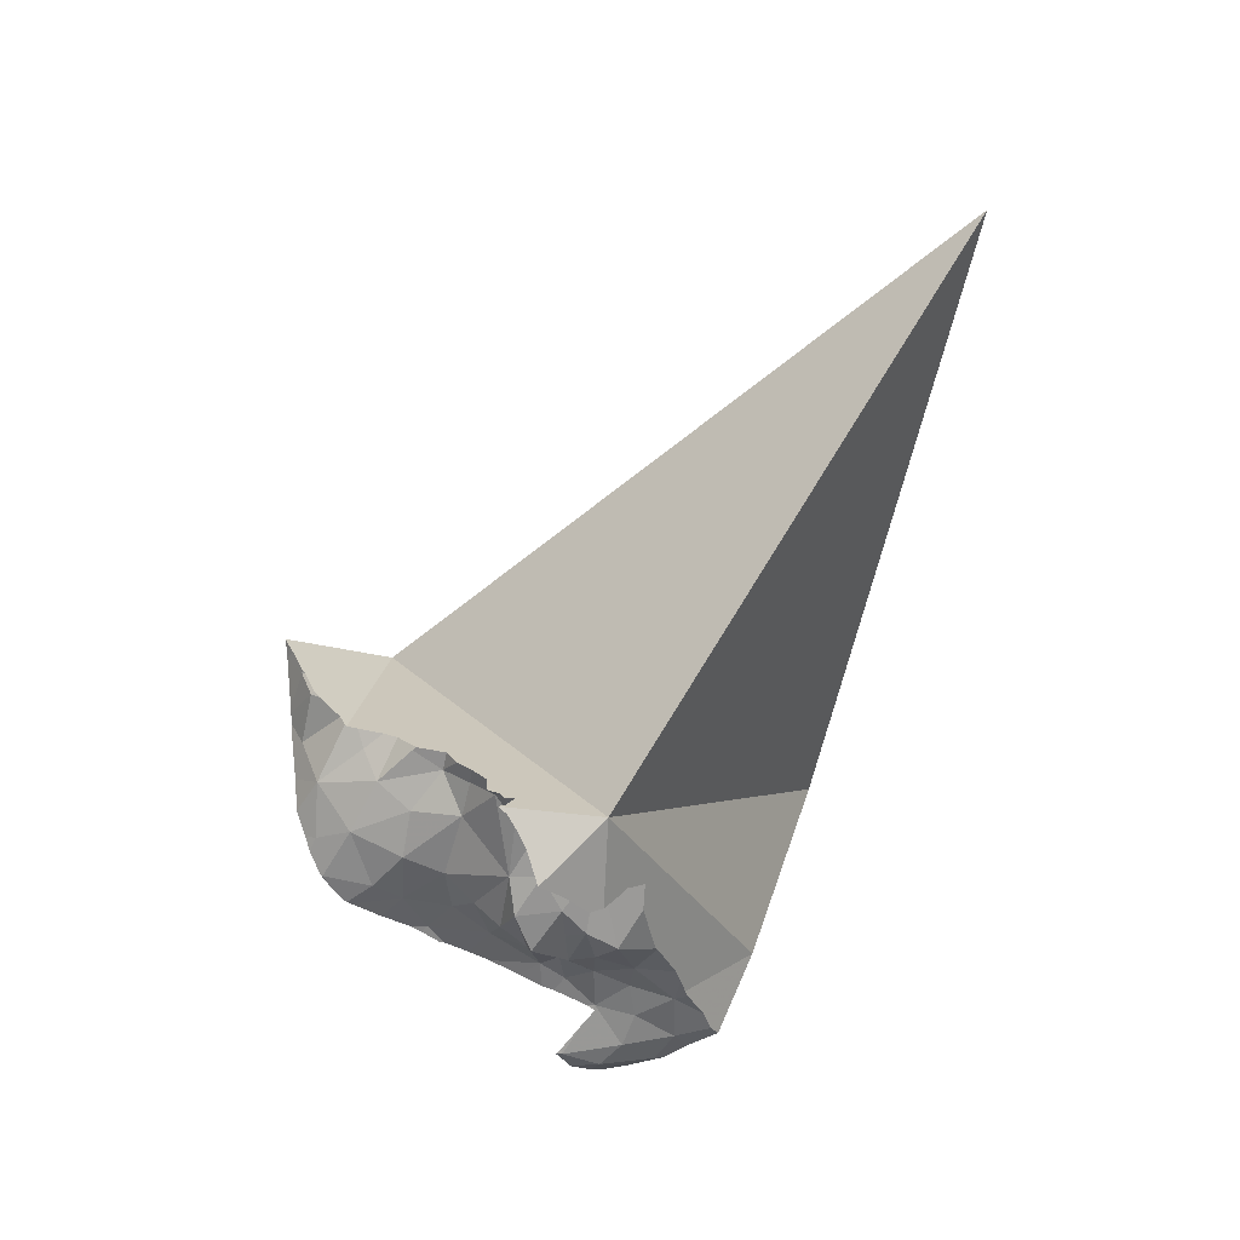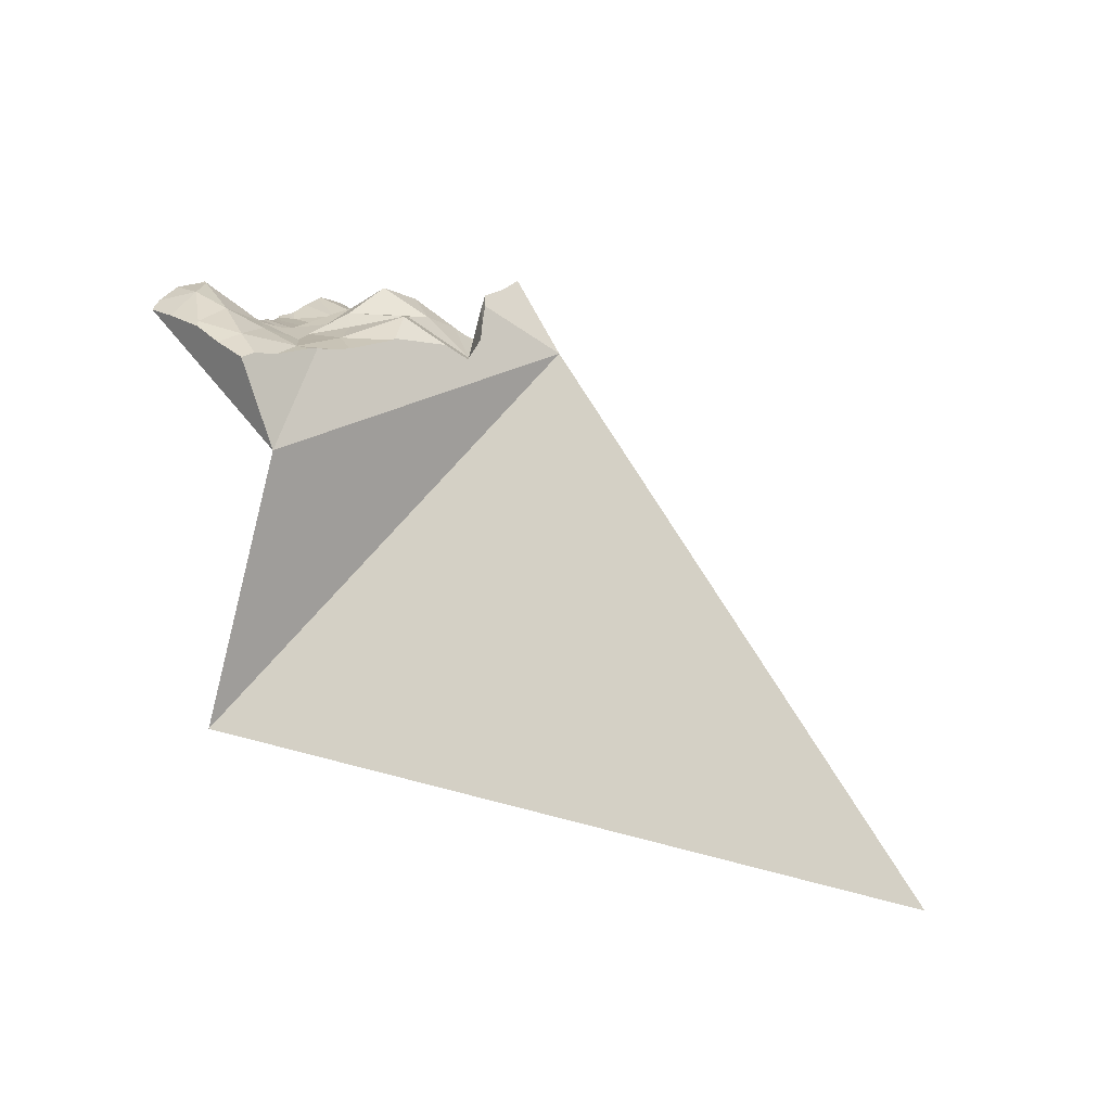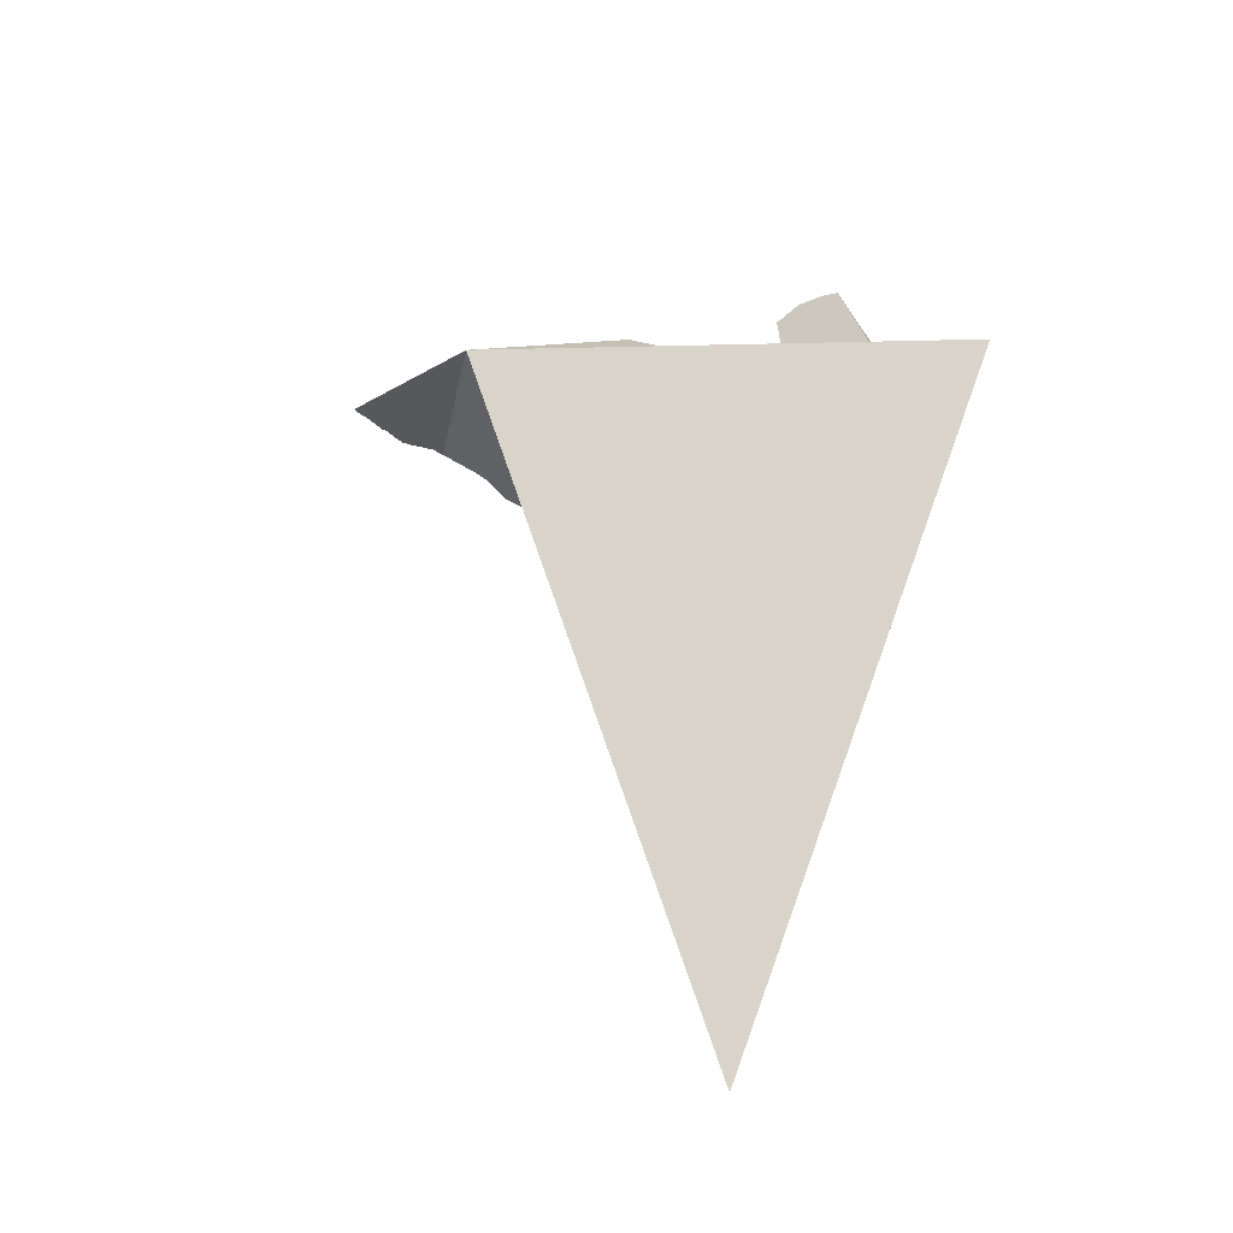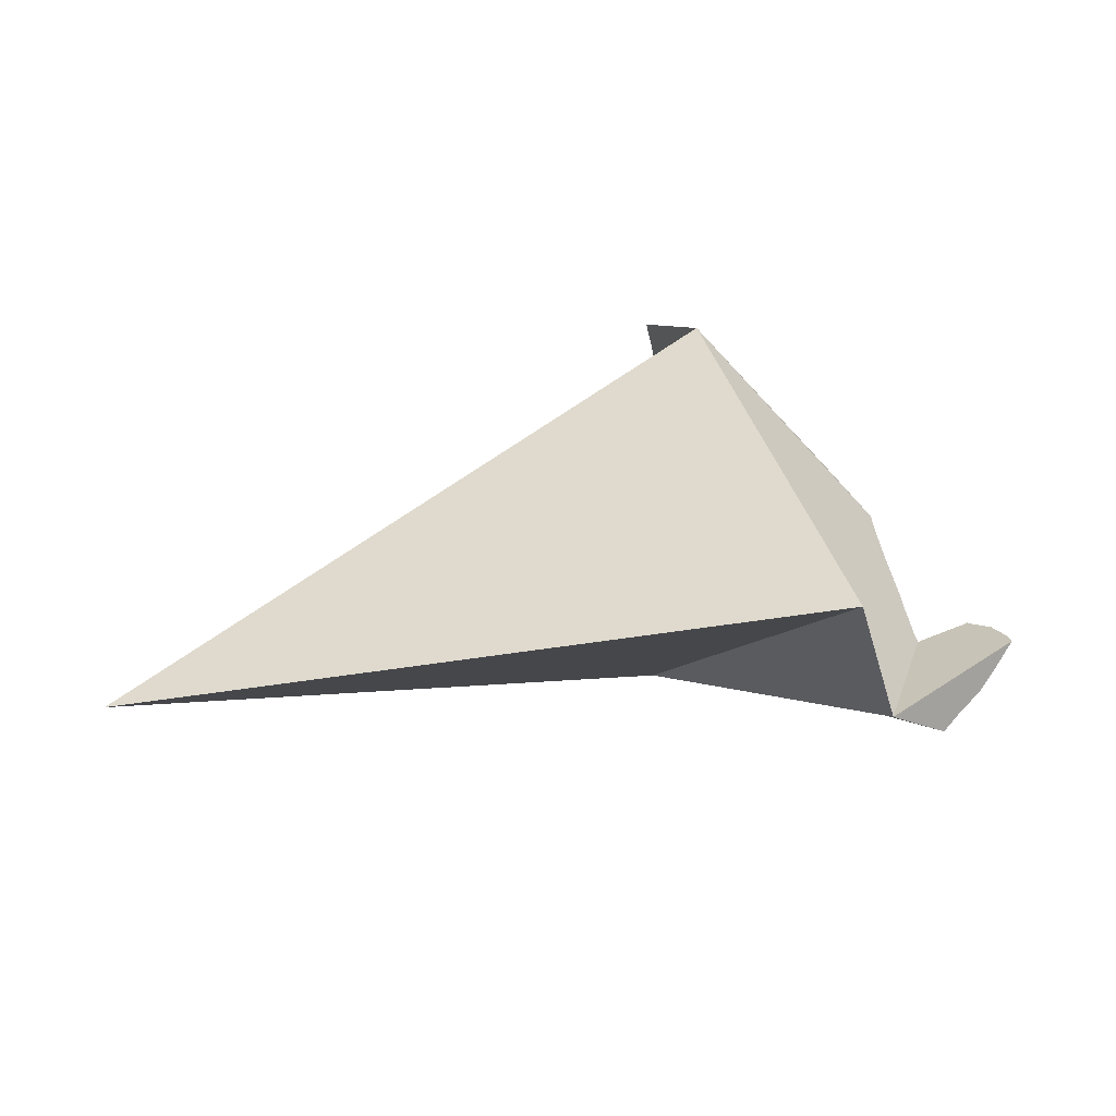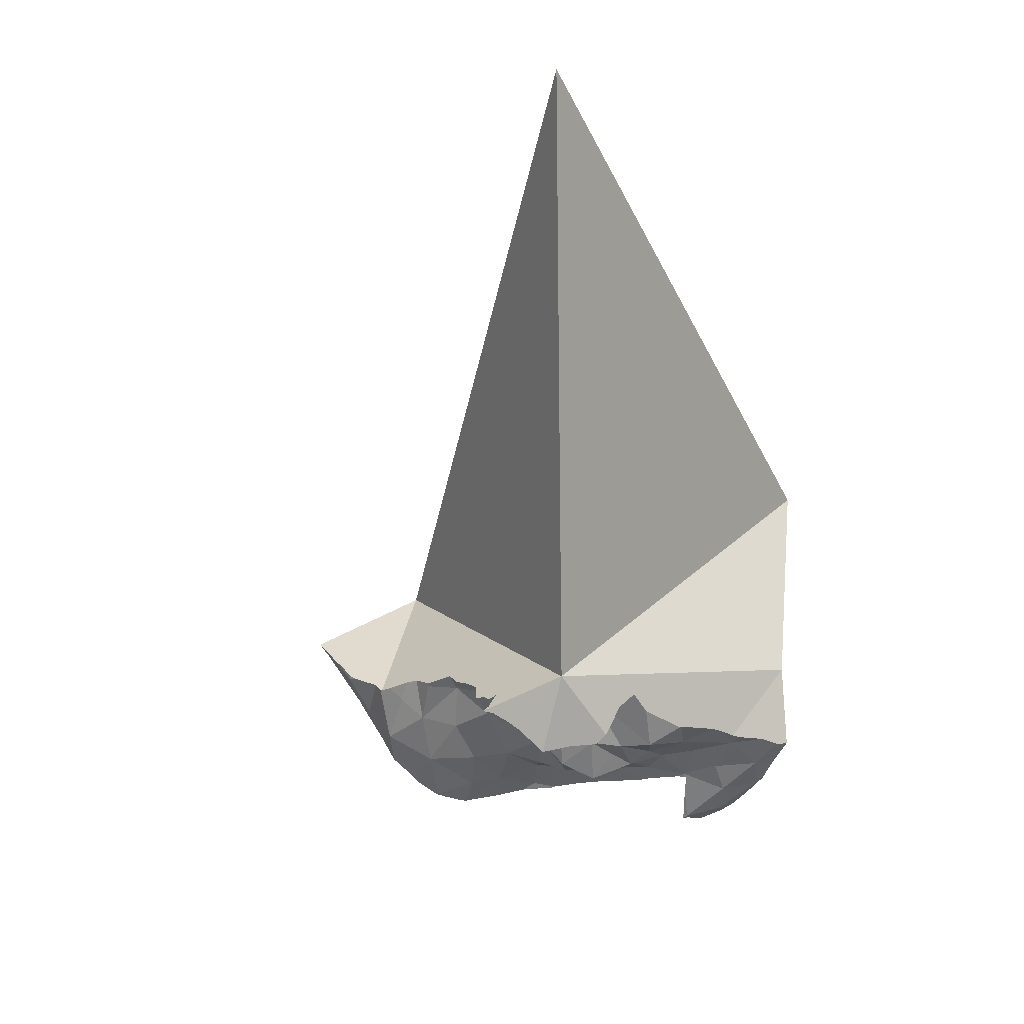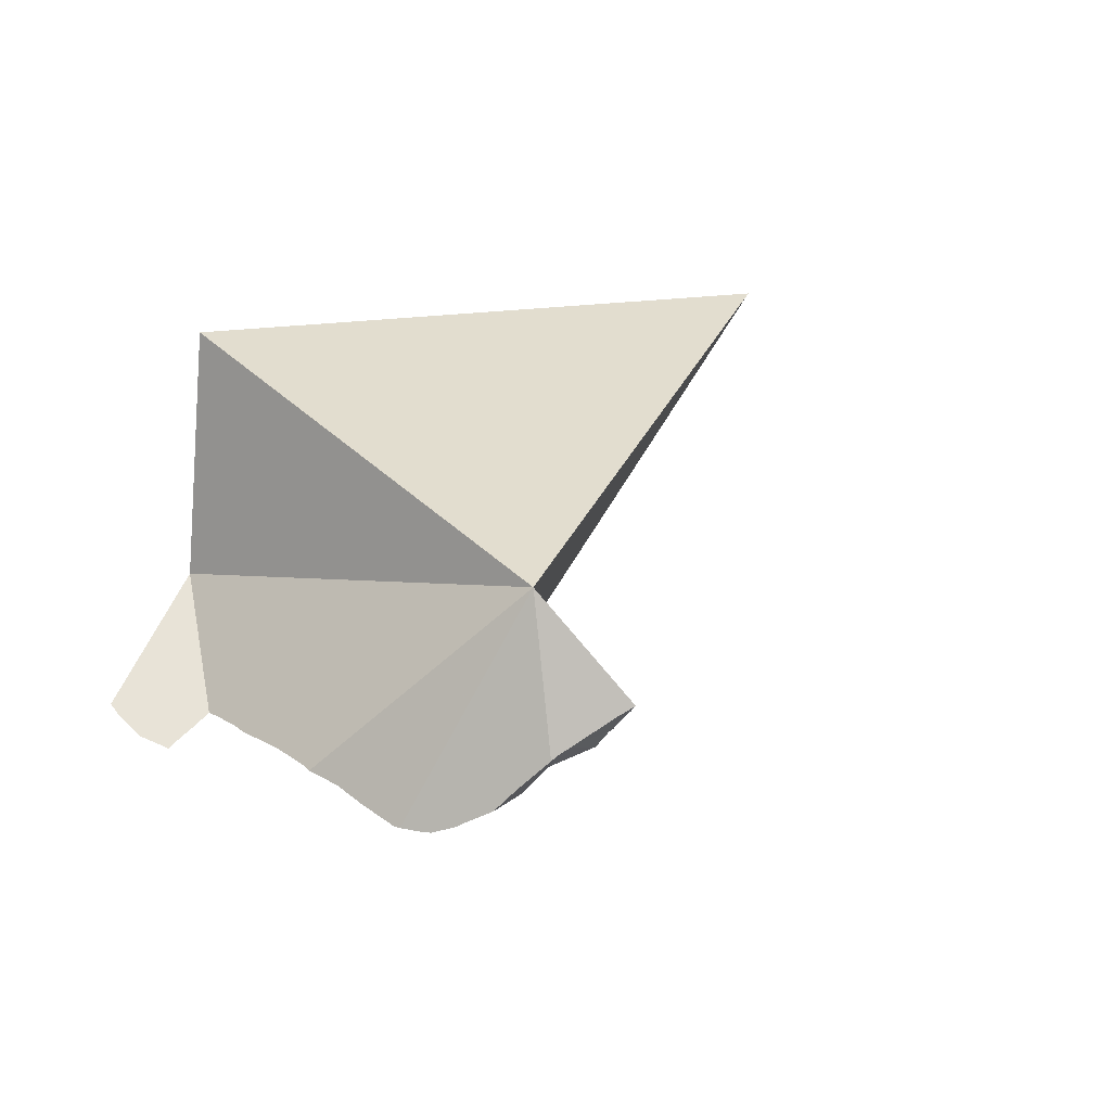
<metadata>
{"format":"obj","ext":"obj","renderer":"f3d","projection":"perspective","resolution":1024,"background":"white","views":[{"elev":-63.8,"azim":-108.5,"up":"+Z"},{"elev":-73.7,"azim":150.1,"up":"+Y"},{"elev":61.1,"azim":-77.5,"up":"+Z"},{"elev":48.2,"azim":-8.4,"up":"+Z"},{"elev":-56.1,"azim":-72.1,"up":"+Z"},{"elev":33.8,"azim":140.8,"up":"+Z"}]}
</metadata>
<code>
v 0.04675 -0.09764 0.1932
v 0.1401 -0.06886 0.1487
v 0.1434 -0.05525 0.1522
v 0.1435 -0.0538 0.1494
v 0.1436 -0.05271 0.1488
v 0.1437 -0.05367 0.1519
v 0.144 -0.0529 0.1532
v 0.1442 -0.05445 0.1483
v 0.1445 -0.05105 0.1542
v 0.1445 -0.05805 0.1535
v 0.1449 -0.05088 0.1579
v 0.1456 -0.04855 0.1608
v 0.1459 -0.05679 0.1469
v 0.1463 -0.0464 0.1628
v 0.1465 -0.05286 0.1569
v 0.1469 -0.04469 0.1661
v 0.147 -0.01626 0.1873
v 0.1472 -0.01711 0.1859
v 0.1475 -0.01796 0.1847
v 0.1475 -0.0586 0.1456
v 0.148 -0.04007 0.1669
v 0.1482 -0.02015 0.181
v 0.1482 -0.06273 0.1555
v 0.1482 -0.03935 0.1676
v 0.1483 -0.02063 0.1806
v 0.1485 -0.0492 0.1619
v 0.1487 -0.02023 0.1809
v 0.1487 -0.03964 0.167
v 0.1489 -0.03707 0.17
v 0.1489 -0.02277 0.1769
v 0.149 -0.01723 0.1861
v 0.1491 -0.05692 0.1555
v 0.1493 -0.02392 0.176
v 0.1493 -0.01736 0.1859
v 0.1495 -0.03486 0.1709
v 0.1495 -0.01746 0.1858
v 0.1496 -0.02246 0.1768
v 0.1501 -0.04504 0.166
v 0.1503 -0.064 0.1477
v 0.1504 -0.03086 0.1718
v 0.1505 -0.02781 0.1739
v 0.1507 -0.02875 0.1724
v 0.1508 -0.0291 0.1723
v 0.1513 -0.0616 0.1428
v 0.1514 -0.0617 0.1428
v 0.1515 -0.06052 0.1559
v 0.1524 -0.03437 0.2019
v 0.1527 -0.07133 0.1561
v 0.1528 -0.07615 0.1517
v 0.1528 -0.0326 0.1704
v 0.153 -0.06633 0.1445
v 0.1532 -0.0791 0.1549
v 0.1538 -0.0745 0.1493
v 0.1545 -0.07315 0.1475
v 0.1546 -0.04974 0.1618
v 0.1546 -0.07293 0.1472
v 0.1549 -0.07145 0.1482
v 0.1553 -0.07091 0.1461
v 0.1557 -0.02013 0.1819
v 0.1559 -0.03595 0.1671
v 0.1565 -0.02046 0.1813
v 0.1567 -0.06356 0.1544
v 0.1574 -0.08023 0.1544
v 0.1579 -0.02113 0.1804
v 0.158 -0.0422 0.1648
v 0.1583 -0.02341 0.1767
v 0.159 -0.05903 0.1557
v 0.1593 -0.02161 0.1795
v 0.1607 -0.02729 0.17
v 0.1614 -0.06839 0.1541
v 0.1616 -0.1136 0.2163
v 0.1618 -0.02293 0.1769
v 0.1641 -0.02409 0.1747
v 0.1644 -0.06167 0.1538
v 0.1646 -0.0733 0.1548
v 0.1649 -0.08485 0.1565
v 0.1652 -0.08524 0.1569
v 0.1652 -0.07873 0.154
v 0.1653 -0.03438 0.1658
v 0.1659 -0.04337 0.1638
v 0.166 -0.05028 0.1627
v 0.1671 -0.07066 0.1565
v 0.1675 -0.02568 0.1711
v 0.1685 -0.05597 0.1606
v 0.1694 -0.02963 0.168
v 0.1696 -0.06079 0.1579
v 0.1699 -0.06608 0.1539
v 0.1704 -0.09016 0.1603
v 0.1704 -0.02811 0.1692
v 0.1717 -0.0771 0.16
v 0.1721 -0.02947 0.1679
v 0.1722 -0.08381 0.1608
v 0.1725 -0.09179 0.1613
v 0.1728 -0.06615 0.1594
v 0.1729 -0.07301 0.159
v 0.1732 -0.1049 0.1762
v 0.1733 -0.04039 0.1651
v 0.1738 -0.05363 0.1665
v 0.1746 -0.09324 0.1621
v 0.1747 -0.04568 0.1663
v 0.1748 -0.03249 0.1663
v 0.1749 -0.03215 0.1665
v 0.1751 -0.0721 0.1625
v 0.1757 -0.09412 0.1624
v 0.1759 -0.0336 0.1663
v 0.1768 -0.07848 0.164
v 0.177 -0.06085 0.1668
v 0.1775 -0.0924 0.1634
v 0.1778 -0.08488 0.1641
v 0.1778 -0.03637 0.1662
v 0.1782 -0.03742 0.1662
v 0.1784 -0.03824 0.1663
v 0.1796 -0.09823 0.1647
v 0.1797 -0.07022 0.1663
v 0.1798 -0.04357 0.1674
v 0.1803 -0.05126 0.1689
v 0.181 -0.04847 0.1686
v 0.181 -0.07485 0.1661
v 0.1816 -0.05071 0.1688
v 0.1824 -0.1005 0.1656
v 0.1827 -0.05477 0.1692
v 0.1828 -0.05403 0.1691
v 0.1828 -0.059 0.1687
v 0.1831 -0.06268 0.1683
v 0.1834 -0.08767 0.1646
v 0.1836 -0.06769 0.1674
v 0.1838 -0.1023 0.1667
v 0.1841 -0.08107 0.1654
v 0.1841 -0.07198 0.1667
v 0.1841 -0.07399 0.1665
v 0.1846 -0.07965 0.1657
v 0.1849 -0.0814 0.1653
v 0.1849 -0.08091 0.1654
v 0.1856 -0.09528 0.1652
v 0.188 -0.09859 0.1673
v 0.1881 -0.08024 0.1651
v 0.1896 -0.0876 0.1647
v 0.1918 -0.09546 0.1675
v 0.1922 -0.09406 0.1671
v 0.1938 -0.09348 0.1682
v 0.1938 -0.07836 0.1649
v 0.1945 -0.07888 0.1647
v 0.1949 -0.07791 0.1648
v 0.1949 -0.0854 0.1653
v 0.1955 -0.07867 0.1653
v 0.1963 -0.09087 0.1692
v 0.198 -0.08123 0.167
v 0.1992 -0.08526 0.1693
v 0.1994 -0.08764 0.1705
f 2 1 47
f 71 1 2
f 47 1 71
f 4 2 3
f 7 3 2
f 5 2 4
f 8 2 5
f 11 7 2
f 13 2 8
f 2 12 11
f 16 12 2
f 20 2 13
f 16 2 47
f 44 2 20
f 45 2 44
f 45 56 2
f 52 2 49
f 49 2 56
f 96 2 52
f 96 71 2
f 4 3 10
f 7 6 3
f 32 3 6
f 32 10 3
f 5 4 8
f 4 13 8
f 4 10 13
f 6 7 32
f 9 7 11
f 15 7 9
f 7 15 32
f 9 11 15
f 39 13 10
f 10 23 39
f 46 23 10
f 10 32 46
f 12 15 11
f 16 14 12
f 14 26 12
f 26 15 12
f 39 20 13
f 38 14 16
f 38 26 14
f 15 26 55
f 67 32 15
f 15 55 67
f 24 21 16
f 21 38 16
f 29 24 16
f 29 16 47
f 17 31 18
f 17 18 47
f 17 34 31
f 47 34 17
f 18 31 19
f 18 19 47
f 19 22 25
f 19 34 22
f 19 25 47
f 31 34 19
f 20 39 44
f 21 24 28
f 28 38 21
f 25 22 27
f 34 27 22
f 57 39 23
f 23 46 62
f 23 48 57
f 62 48 23
f 24 29 28
f 27 30 25
f 25 30 41
f 25 41 47
f 26 38 55
f 27 37 30
f 36 27 34
f 59 27 36
f 59 37 27
f 29 60 28
f 28 60 38
f 35 29 47
f 50 29 35
f 50 60 29
f 30 37 33
f 41 30 33
f 67 46 32
f 33 37 41
f 47 36 34
f 43 40 35
f 35 40 50
f 43 35 47
f 47 59 36
f 41 37 66
f 61 37 59
f 37 61 66
f 65 55 38
f 38 60 65
f 51 44 39
f 39 58 51
f 39 57 58
f 40 43 50
f 41 42 43
f 41 66 42
f 41 43 47
f 43 42 50
f 42 69 50
f 42 66 69
f 51 45 44
f 45 51 56
f 46 67 62
f 47 64 59
f 47 68 64
f 68 47 72
f 47 71 96
f 72 47 73
f 73 47 83
f 89 83 47
f 91 89 47
f 91 47 102
f 96 130 47
f 102 47 105
f 105 47 110
f 110 47 111
f 111 47 112
f 112 47 115
f 115 47 117
f 117 47 119
f 119 47 122
f 121 122 47
f 123 121 47
f 47 124 123
f 47 126 124
f 47 129 126
f 47 130 129
f 52 49 48
f 48 49 53
f 63 52 48
f 48 53 57
f 48 62 70
f 78 63 48
f 48 70 75
f 48 75 78
f 53 49 54
f 54 49 56
f 50 69 60
f 51 58 56
f 96 52 63
f 53 54 57
f 56 57 54
f 65 80 55
f 81 67 55
f 55 80 81
f 58 57 56
f 59 64 61
f 60 79 65
f 60 69 79
f 61 64 66
f 74 62 67
f 74 70 62
f 77 63 76
f 78 76 63
f 96 63 77
f 68 66 64
f 65 79 80
f 72 66 68
f 72 69 66
f 86 74 67
f 67 81 84
f 67 84 86
f 73 69 72
f 69 73 83
f 85 79 69
f 69 83 85
f 70 74 87
f 82 75 70
f 70 87 82
f 74 86 94
f 94 87 74
f 90 78 75
f 82 95 75
f 75 95 90
f 77 76 92
f 76 78 92
f 77 92 88
f 96 77 88
f 90 92 78
f 80 79 97
f 85 101 79
f 79 101 97
f 100 81 80
f 97 100 80
f 98 84 81
f 100 98 81
f 87 95 82
f 83 89 85
f 107 86 84
f 84 98 107
f 89 91 85
f 91 101 85
f 107 94 86
f 94 95 87
f 92 108 88
f 96 88 93
f 88 108 93
f 92 90 106
f 106 90 95
f 102 101 91
f 92 106 109
f 109 108 92
f 96 93 99
f 93 108 99
f 95 94 103
f 114 103 94
f 94 107 114
f 95 103 106
f 96 99 104
f 96 104 113
f 96 113 120
f 96 120 127
f 96 127 146
f 96 131 130
f 96 132 131
f 136 132 96
f 149 136 96
f 96 146 149
f 97 112 100
f 97 101 105
f 110 97 105
f 97 110 111
f 97 111 112
f 98 100 116
f 116 107 98
f 99 108 104
f 100 112 115
f 115 117 100
f 117 116 100
f 102 105 101
f 118 106 103
f 103 114 118
f 104 108 113
f 106 128 109
f 106 118 128
f 124 114 107
f 107 116 121
f 107 121 123
f 123 124 107
f 109 125 108
f 134 113 108
f 108 125 134
f 128 125 109
f 134 120 113
f 129 118 114
f 114 124 126
f 126 129 114
f 116 117 119
f 119 121 116
f 130 128 118
f 130 118 129
f 119 122 121
f 135 127 120
f 134 135 120
f 137 125 128
f 125 137 134
f 146 127 135
f 131 128 130
f 128 131 133
f 133 132 128
f 132 137 128
f 131 132 133
f 142 132 136
f 142 137 132
f 134 139 135
f 137 139 134
f 135 139 138
f 135 138 140
f 146 135 140
f 136 141 142
f 149 141 136
f 137 144 139
f 142 144 137
f 139 140 138
f 146 140 139
f 144 146 139
f 143 142 141
f 141 145 143
f 149 145 141
f 143 145 142
f 144 142 147
f 147 142 145
f 144 149 146
f 144 147 148
f 144 148 149
f 149 147 145
f 149 148 147

</code>
